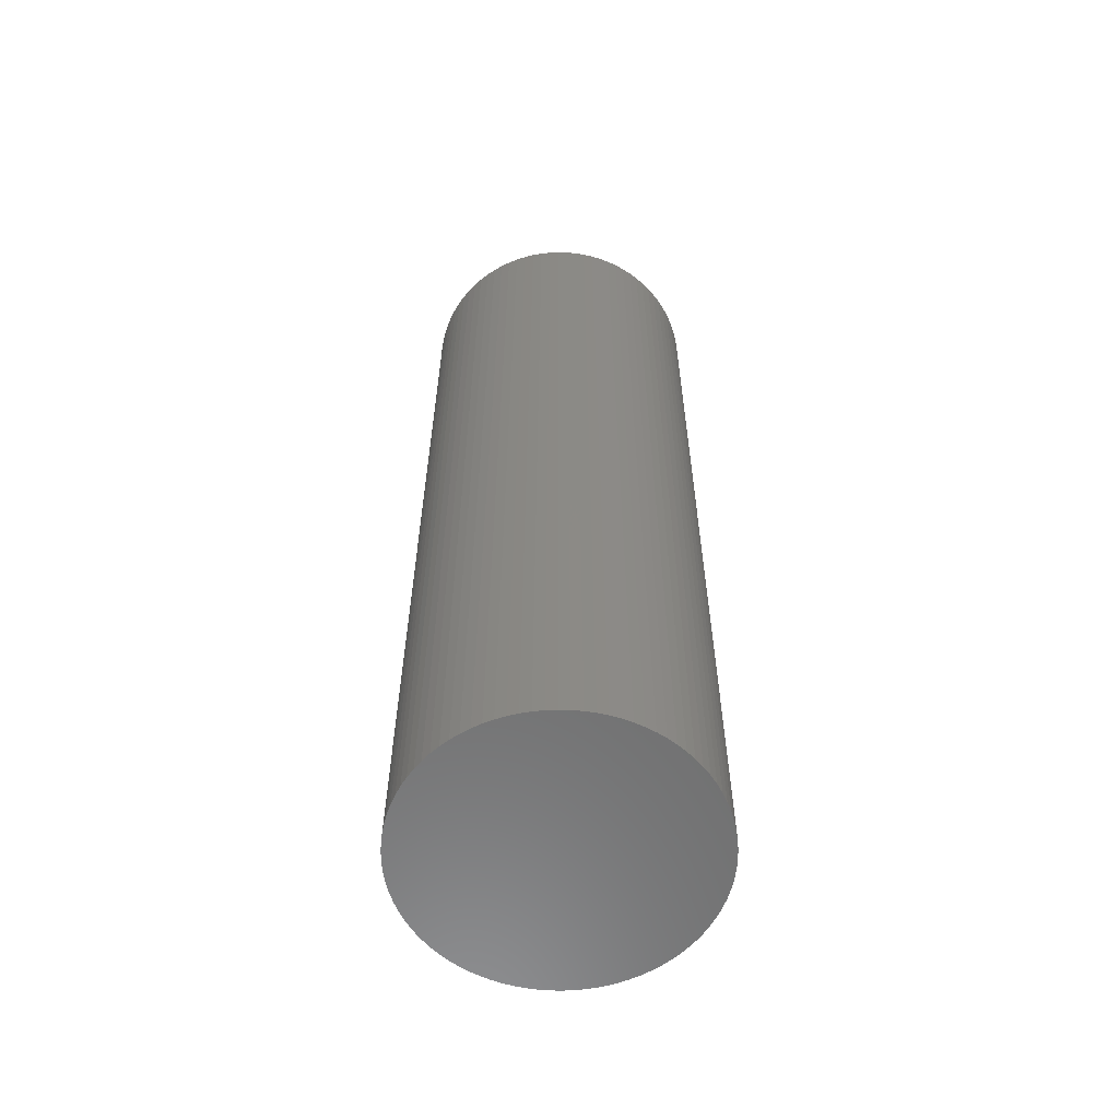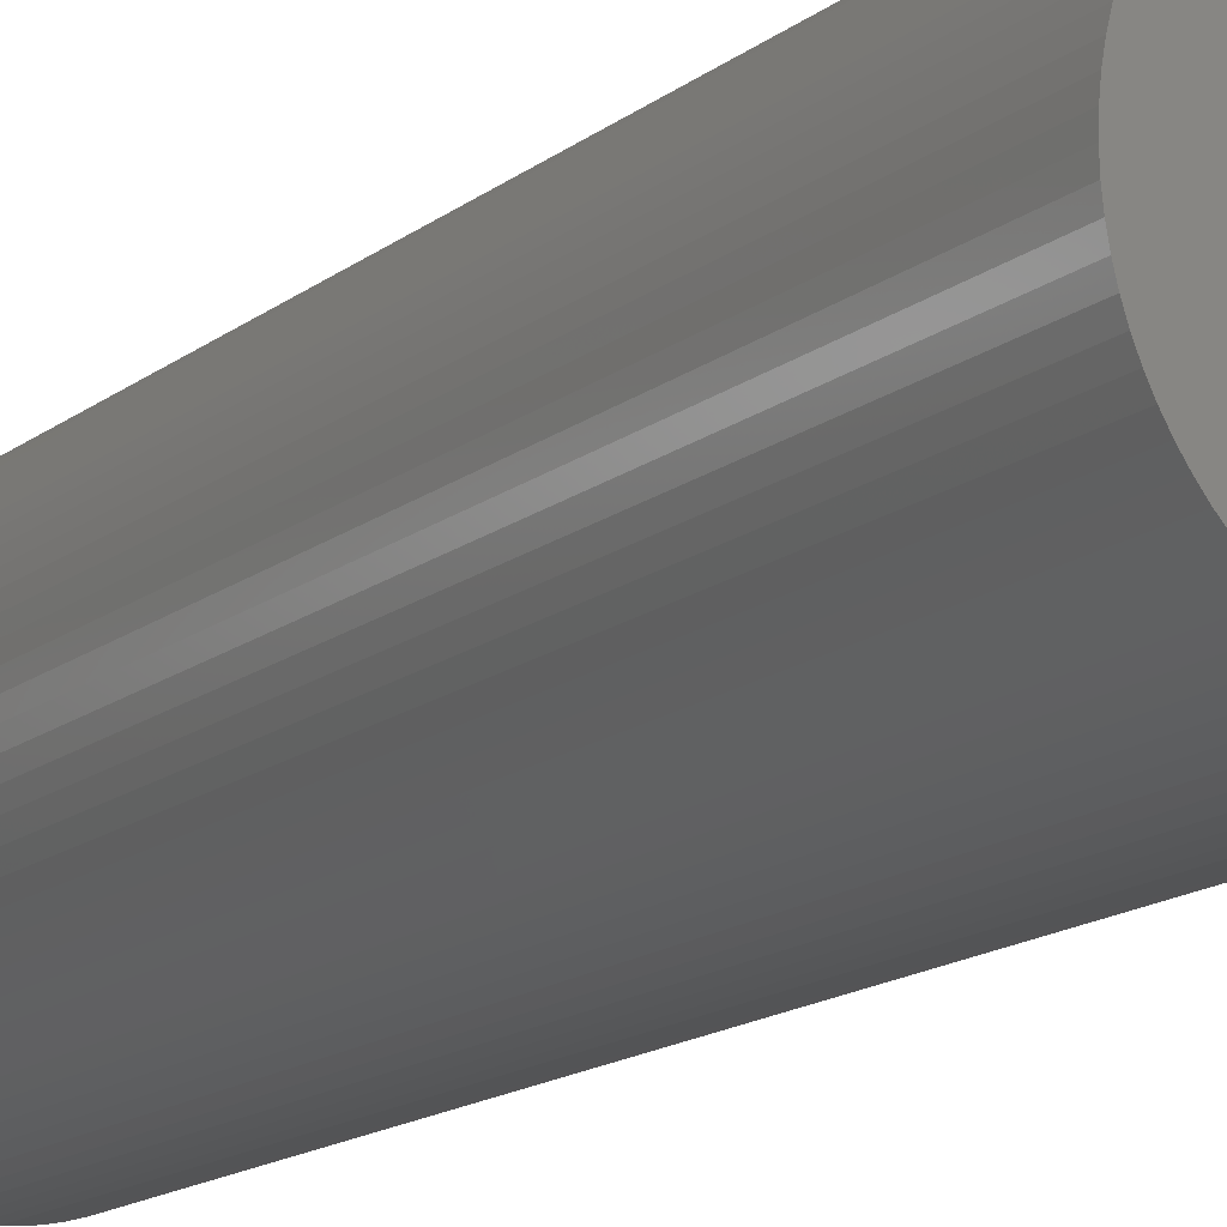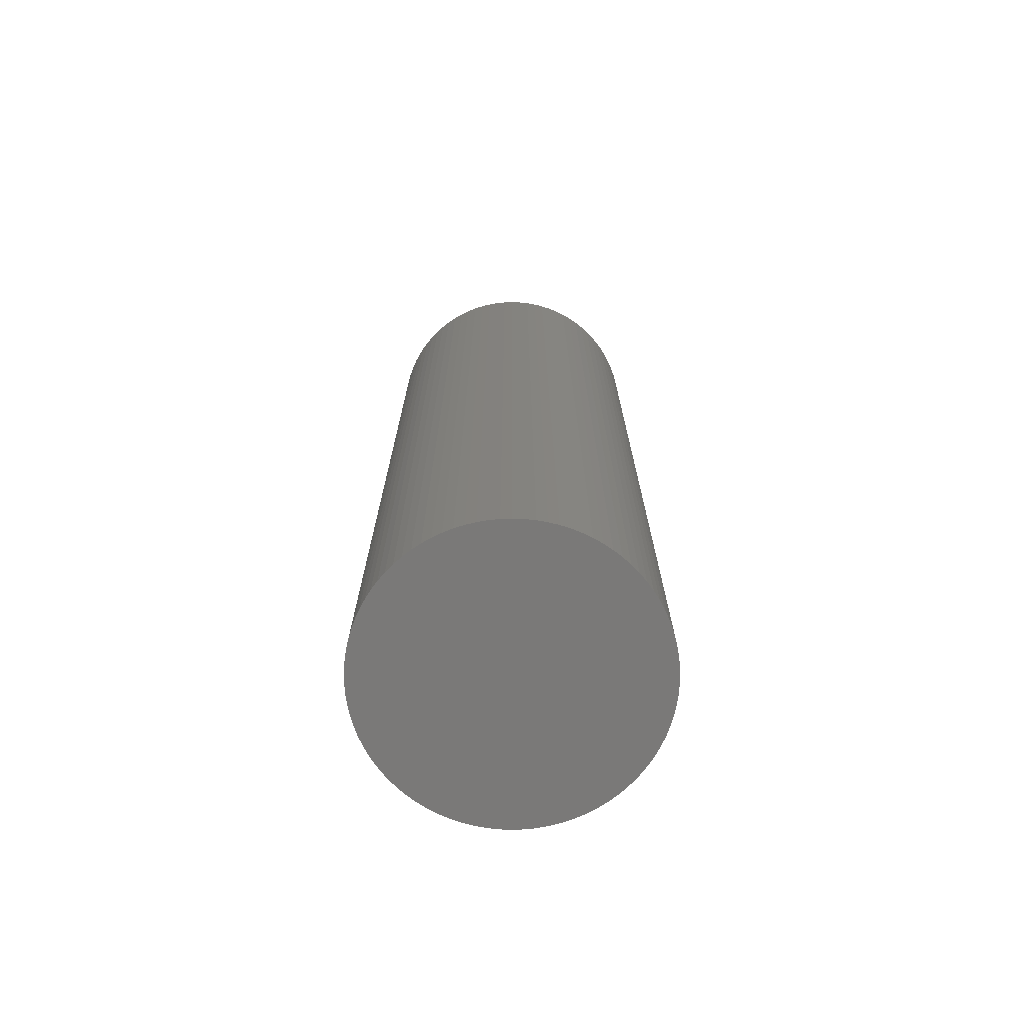
<metadata>
{"format":"stl","ext":"stl","renderer":"f3d","projection":"perspective","resolution":1024,"background":"white","views":[{"elev":-59.5,"azim":26.5,"up":"+Z"},{"elev":-14.7,"azim":-31.6,"up":"+Y"},{"elev":-72.4,"azim":-118.1,"up":"+Z"}]}
</metadata>
<code>
# stl→obj: 360 verts, 716 faces
v -2.693 -1.432 0
v -2.786 -1.241 20
v -2.786 -1.241 0
v -2.693 -1.432 20
v 2.866 1.043 20
v 2.786 1.241 0
v 2.786 1.241 20
v 2.866 1.043 0
v 2.587 1.616 20
v 2.467 1.793 0
v 2.467 1.793 20
v 2.587 1.616 0
v -0.7379 -2.959 0
v -0.5296 -3.004 20
v -0.7379 -2.959 20
v -0.5296 -3.004 0
v 2.336 -1.96 20
v 2.467 -1.793 0
v 2.467 -1.793 20
v 2.336 -1.96 0
v 0.3188 -3.033 0
v 0.5296 -3.004 20
v 0.3188 -3.033 20
v 0.5296 -3.004 0
v 2.05 0 20
v 3.05 0 20
v 3.043 0.2128 20
v 2.045 0.143 20
v 3.02 0.4245 20
v 3.043 -0.2128 20
v 2.03 0.2853 20
v 2.983 0.6341 20
v 2.045 -0.143 20
v 2.005 0.4262 20
v 2.932 0.8407 20
v 3.02 -0.4245 20
v 1.971 0.5651 20
v 2.03 -0.2853 20
v 1.926 0.7011 20
v 2.983 -0.6341 20
v 1.873 0.8338 20
v 2.693 1.432 20
v 2.005 -0.4262 20
v 1.81 0.9624 20
v 2.932 -0.8407 20
v 1.738 1.086 20
v 1.971 -0.5651 20
v 1.658 1.205 20
v 2.336 1.96 20
v 2.866 -1.043 20
v 1.57 1.318 20
v 2.194 2.119 20
v 1.926 -0.7011 20
v 2.786 -1.241 20
v 1.475 1.424 20
v 2.041 2.267 20
v 1.372 1.523 20
v 1.878 2.403 20
v 1.262 1.615 20
v 1.706 2.529 20
v 1.146 1.7 20
v 1.525 2.641 20
v 1.025 1.775 20
v 1.337 2.741 20
v 0.8987 1.843 20
v 1.143 2.828 20
v 0.7679 1.901 20
v 0.9425 2.901 20
v 0.6335 1.95 20
v 0.7379 2.959 20
v 0.4959 1.989 20
v 0.5296 3.004 20
v 0.356 2.019 20
v 0.3188 3.033 20
v 0.2143 2.039 20
v 0.1064 3.048 20
v 0.07154 2.049 20
v -0.07154 2.049 20
v -0.1064 3.048 20
v -0.2143 2.039 20
v -0.3188 3.033 20
v -0.356 2.019 20
v -0.5296 3.004 20
v -0.4959 1.989 20
v -0.7379 2.959 20
v -0.6335 1.95 20
v -0.9425 2.901 20
v -0.7679 1.901 20
v -1.143 2.828 20
v -0.8987 1.843 20
v -1.337 2.741 20
v -1.025 1.775 20
v -1.525 2.641 20
v -1.146 1.7 20
v -1.706 2.529 20
v -1.262 1.615 20
v -1.878 2.403 20
v -1.372 1.523 20
v -2.041 2.267 20
v -1.475 1.424 20
v -2.194 2.119 20
v -1.57 1.318 20
v -2.336 1.96 20
v -1.658 1.205 20
v -2.467 1.793 20
v -1.738 1.086 20
v -2.587 1.616 20
v -1.81 0.9624 20
v -2.693 1.432 20
v -1.873 0.8338 20
v -2.786 1.241 20
v -1.926 0.7011 20
v 1.873 -0.8338 20
v 2.693 -1.432 20
v 1.81 -0.9624 20
v 2.587 -1.616 20
v 1.738 -1.086 20
v 1.658 -1.205 20
v 1.57 -1.318 20
v 2.194 -2.119 20
v 1.475 -1.424 20
v 2.041 -2.267 20
v 1.372 -1.523 20
v 1.878 -2.403 20
v 1.262 -1.615 20
v 1.706 -2.529 20
v 1.146 -1.7 20
v 1.525 -2.641 20
v 1.025 -1.775 20
v 1.337 -2.741 20
v 0.8987 -1.843 20
v 1.143 -2.828 20
v 0.7679 -1.901 20
v 0.9425 -2.901 20
v 0.6335 -1.95 20
v 0.7379 -2.959 20
v 0.4959 -1.989 20
v 0.356 -2.019 20
v 0.2143 -2.039 20
v 0.1064 -3.048 20
v 0.07154 -2.049 20
v -0.07154 -2.049 20
v -0.1064 -3.048 20
v -0.2143 -2.039 20
v -0.3188 -3.033 20
v -0.356 -2.019 20
v -0.4959 -1.989 20
v -0.6335 -1.95 20
v -0.9425 -2.901 20
v -0.7679 -1.901 20
v -1.143 -2.828 20
v -0.8987 -1.843 20
v -1.337 -2.741 20
v -1.025 -1.775 20
v -1.525 -2.641 20
v -1.146 -1.7 20
v -1.706 -2.529 20
v -1.262 -1.615 20
v -1.878 -2.403 20
v -1.372 -1.523 20
v -2.041 -2.267 20
v -1.475 -1.424 20
v -2.194 -2.119 20
v -1.57 -1.318 20
v -2.336 -1.96 20
v -1.658 -1.205 20
v -2.467 -1.793 20
v -1.738 -1.086 20
v -2.587 -1.616 20
v -1.81 -0.9624 20
v -1.873 -0.8338 20
v -1.926 -0.7011 20
v -2.866 -1.043 20
v -1.971 -0.5651 20
v -2.932 -0.8407 20
v -2.005 -0.4262 20
v -2.983 -0.6341 20
v -2.03 -0.2853 20
v -3.02 -0.4245 20
v -2.045 -0.143 20
v -3.043 -0.2128 20
v -2.05 0 20
v -2.866 1.043 20
v -1.971 0.5651 20
v -2.932 0.8407 20
v -2.005 0.4262 20
v -2.983 0.6341 20
v -2.03 0.2853 20
v -3.02 0.4245 20
v -2.045 0.143 20
v -3.043 0.2128 20
v -3.05 0 20
v -2.587 -1.616 0
v -0.3188 -3.033 0
v -0.1064 -3.048 0
v 3.043 -0.2128 0
v 3.02 -0.4245 0
v -2.336 1.96 0
v -2.194 2.119 0
v 3.02 0.4245 0
v 3.043 0.2128 0
v 3.05 0 0
v 1.337 -2.741 0
v 1.525 -2.641 0
v 2.983 -0.6341 0
v -0.3188 3.033 0
v -0.5296 3.004 0
v 2.194 2.119 0
v 2.041 2.267 0
v -1.525 2.641 0
v -1.706 2.529 0
v 0.9425 2.901 0
v 0.7379 2.959 0
v -2.041 2.267 0
v -1.337 -2.741 0
v -1.143 -2.828 0
v 2.983 0.6341 0
v 2.932 -0.8407 0
v 2.932 0.8407 0
v 2.866 -1.043 0
v 2.786 -1.241 0
v 2.693 -1.432 0
v 2.693 1.432 0
v 2.587 -1.616 0
v 2.336 1.96 0
v 2.194 -2.119 0
v 2.041 -2.267 0
v 1.878 -2.403 0
v 1.878 2.403 0
v 1.706 -2.529 0
v 1.706 2.529 0
v 1.525 2.641 0
v 1.337 2.741 0
v 1.143 -2.828 0
v 1.143 2.828 0
v 0.9425 -2.901 0
v 0.7379 -2.959 0
v 0.5296 3.004 0
v 0.3188 3.033 0
v 0.1064 -3.048 0
v 0.1064 3.048 0
v -0.1064 3.048 0
v -0.7379 2.959 0
v -0.9425 -2.901 0
v -0.9425 2.901 0
v -1.143 2.828 0
v -1.337 2.741 0
v -1.525 -2.641 0
v -1.706 -2.529 0
v -1.878 -2.403 0
v -1.878 2.403 0
v -2.041 -2.267 0
v -2.194 -2.119 0
v -2.336 -1.96 0
v -2.467 -1.793 0
v -2.467 1.793 0
v -2.587 1.616 0
v -2.693 1.432 0
v -2.786 1.241 0
v -2.866 -1.043 0
v -2.866 1.043 0
v -2.932 -0.8407 0
v -2.932 0.8407 0
v -2.983 -0.6341 0
v -2.983 0.6341 0
v -3.02 -0.4245 0
v -3.02 0.4245 0
v -3.043 -0.2128 0
v -3.043 0.2128 0
v -3.05 0 0
v 2.045 0.143 1
v 2.03 0.2853 1
v 2.05 0 1
v 1.658 -1.205 1
v 1.738 -1.086 1
v 0.2143 -2.039 1
v 0.07154 -2.049 1
v 1.372 1.523 1
v 1.475 1.424 1
v -1.873 -0.8338 1
v -1.81 -0.9624 1
v 1.81 -0.9624 1
v 1.81 0.9624 1
v 1.738 1.086 1
v -1.262 1.615 1
v -1.146 1.7 1
v 1.971 0.5651 1
v 1.926 0.7011 1
v -1.738 1.086 1
v -1.81 0.9624 1
v -0.2143 -2.039 1
v -0.356 -2.019 1
v 2.005 -0.4262 1
v 2.03 -0.2853 1
v 1.658 1.205 1
v 1.57 1.318 1
v 1.262 1.615 1
v -2.005 0.4262 1
v -2.03 0.2853 1
v 2.005 0.4262 1
v -1.025 1.775 1
v -0.8987 1.843 1
v -0.07154 -2.049 1
v -0.07154 2.049 1
v 0.07154 2.049 1
v 2.045 -0.143 1
v 0.7679 1.901 1
v 0.8987 1.843 1
v -1.57 -1.318 1
v -1.475 -1.424 1
v -1.262 -1.615 1
v -1.372 -1.523 1
v 0.4959 1.989 1
v 0.6335 1.95 1
v 0.2143 2.039 1
v -1.738 -1.086 1
v -1.658 -1.205 1
v -0.7679 1.901 1
v -2.005 -0.4262 1
v -1.971 -0.5651 1
v 0.6335 -1.95 1
v 0.4959 -1.989 1
v -2.05 0 1
v -2.045 -0.143 1
v 1.146 1.7 1
v 1.025 -1.775 1
v 0.8987 -1.843 1
v -1.971 0.5651 1
v -0.356 2.019 1
v -0.2143 2.039 1
v 0.7679 -1.901 1
v -0.4959 -1.989 1
v 1.025 1.775 1
v -0.4959 1.989 1
v -0.6335 -1.95 1
v 1.873 0.8338 1
v -1.372 1.523 1
v -1.926 -0.7011 1
v 1.926 -0.7011 1
v 1.971 -0.5651 1
v 0.356 2.019 1
v -2.03 -0.2853 1
v 1.475 -1.424 1
v 1.57 -1.318 1
v -1.873 0.8338 1
v -1.926 0.7011 1
v -1.658 1.205 1
v -0.6335 1.95 1
v 1.873 -0.8338 1
v 0.356 -2.019 1
v 1.372 -1.523 1
v 1.262 -1.615 1
v 1.146 -1.7 1
v -0.7679 -1.901 1
v -0.8987 -1.843 1
v -1.025 -1.775 1
v -1.146 -1.7 1
v -1.475 1.424 1
v -1.57 1.318 1
v -2.045 0.143 1
f 1 2 3
f 2 1 4
f 5 6 7
f 6 5 8
f 9 10 11
f 10 9 12
f 13 14 15
f 14 13 16
f 17 18 19
f 18 17 20
f 21 22 23
f 22 21 24
f 25 26 27
f 28 27 29
f 26 25 30
f 31 29 32
f 33 30 25
f 34 32 35
f 30 33 36
f 37 35 5
f 38 36 33
f 39 5 7
f 36 38 40
f 41 7 42
f 43 40 38
f 44 42 9
f 40 43 45
f 46 9 11
f 47 45 43
f 48 11 49
f 45 47 50
f 51 49 52
f 53 50 47
f 50 53 54
f 27 28 25
f 55 52 56
f 29 31 28
f 32 34 31
f 35 37 34
f 5 39 37
f 57 56 58
f 7 41 39
f 42 44 41
f 9 46 44
f 59 58 60
f 11 48 46
f 49 51 48
f 61 60 62
f 52 55 51
f 56 57 55
f 63 62 64
f 58 59 57
f 60 61 59
f 65 64 66
f 62 63 61
f 67 66 68
f 64 65 63
f 66 67 65
f 69 68 70
f 68 69 67
f 71 70 72
f 70 71 69
f 72 73 71
f 74 73 72
f 74 75 73
f 76 75 74
f 76 77 75
f 76 78 77
f 79 78 76
f 79 80 78
f 81 80 79
f 81 82 80
f 83 82 81
f 82 83 84
f 85 84 83
f 84 85 86
f 87 86 85
f 86 87 88
f 89 88 87
f 88 89 90
f 91 90 89
f 90 91 92
f 93 92 91
f 92 93 94
f 95 94 93
f 94 95 96
f 97 96 95
f 96 97 98
f 99 98 97
f 98 99 100
f 101 100 99
f 100 101 102
f 103 102 101
f 102 103 104
f 105 104 103
f 104 105 106
f 107 106 105
f 106 107 108
f 109 108 107
f 108 109 110
f 111 110 109
f 110 111 112
f 113 54 53
f 54 113 114
f 115 114 113
f 114 115 116
f 117 116 115
f 116 117 19
f 118 19 117
f 19 118 17
f 119 17 118
f 17 119 120
f 121 120 119
f 120 121 122
f 123 122 121
f 122 123 124
f 125 124 123
f 124 125 126
f 127 126 125
f 126 127 128
f 129 128 127
f 128 129 130
f 131 130 129
f 130 131 132
f 133 132 131
f 132 133 134
f 135 134 133
f 134 135 136
f 137 136 135
f 136 137 22
f 138 22 137
f 138 23 22
f 139 23 138
f 139 140 23
f 141 140 139
f 142 140 141
f 142 143 140
f 144 143 142
f 144 145 143
f 146 145 144
f 14 146 147
f 146 14 145
f 15 147 148
f 147 15 14
f 149 148 150
f 151 150 152
f 148 149 15
f 153 152 154
f 150 151 149
f 155 154 156
f 157 156 158
f 152 153 151
f 159 158 160
f 161 160 162
f 154 155 153
f 163 162 164
f 165 164 166
f 156 157 155
f 167 166 168
f 169 168 170
f 4 170 171
f 158 159 157
f 2 171 172
f 173 172 174
f 175 174 176
f 177 176 178
f 160 161 159
f 179 178 180
f 181 180 182
f 183 112 111
f 162 163 161
f 112 183 184
f 164 165 163
f 185 184 183
f 166 167 165
f 184 185 186
f 168 169 167
f 187 186 185
f 170 4 169
f 186 187 188
f 171 2 4
f 189 188 187
f 172 173 2
f 188 189 190
f 174 175 173
f 191 190 189
f 176 177 175
f 190 191 182
f 178 179 177
f 192 182 191
f 180 181 179
f 182 192 181
f 193 4 1
f 4 193 169
f 194 143 145
f 143 194 195
f 36 196 30
f 196 36 197
f 198 101 199
f 101 198 103
f 27 200 29
f 200 27 201
f 26 201 27
f 201 26 202
f 203 128 130
f 128 203 204
f 40 197 36
f 197 40 205
f 206 83 81
f 83 206 207
f 208 56 52
f 56 208 209
f 210 95 93
f 95 210 211
f 212 70 68
f 70 212 213
f 214 101 99
f 101 214 199
f 215 151 153
f 151 215 216
f 196 201 202
f 197 201 196
f 197 200 201
f 205 200 197
f 205 217 200
f 218 217 205
f 218 219 217
f 220 219 218
f 220 8 219
f 221 8 220
f 221 6 8
f 222 6 221
f 222 223 6
f 224 223 222
f 224 12 223
f 18 12 224
f 18 10 12
f 20 10 18
f 20 225 10
f 226 225 20
f 226 208 225
f 227 208 226
f 227 209 208
f 228 209 227
f 228 229 209
f 230 229 228
f 230 231 229
f 204 231 230
f 204 232 231
f 203 232 204
f 203 233 232
f 234 233 203
f 234 235 233
f 236 235 234
f 236 212 235
f 237 212 236
f 237 213 212
f 24 213 237
f 24 238 213
f 21 238 24
f 21 239 238
f 240 239 21
f 240 241 239
f 195 241 240
f 195 242 241
f 194 242 195
f 194 206 242
f 16 206 194
f 16 207 206
f 13 207 16
f 13 243 207
f 244 243 13
f 244 245 243
f 216 245 244
f 216 246 245
f 215 246 216
f 215 247 246
f 248 247 215
f 248 210 247
f 249 210 248
f 249 211 210
f 250 211 249
f 250 251 211
f 252 251 250
f 252 214 251
f 253 214 252
f 253 199 214
f 254 199 253
f 254 198 199
f 255 198 254
f 255 256 198
f 193 256 255
f 193 257 256
f 1 257 193
f 1 258 257
f 3 258 1
f 3 259 258
f 260 259 3
f 260 261 259
f 262 261 260
f 262 263 261
f 264 263 262
f 264 265 263
f 266 265 264
f 266 267 265
f 268 267 266
f 268 269 267
f 269 268 270
f 204 126 128
f 126 204 230
f 120 20 17
f 20 120 226
f 249 155 157
f 155 249 248
f 16 145 14
f 145 16 194
f 7 223 42
f 223 7 6
f 114 221 54
f 221 114 222
f 247 93 91
f 93 247 210
f 29 217 32
f 217 29 200
f 235 68 66
f 68 235 212
f 32 219 35
f 219 32 217
f 195 140 143
f 140 195 240
f 116 222 114
f 222 116 224
f 242 81 79
f 81 242 206
f 268 192 270
f 192 268 181
f 30 202 26
f 202 30 196
f 213 72 70
f 72 213 238
f 262 177 264
f 177 262 175
f 207 85 83
f 85 207 243
f 250 157 159
f 157 250 249
f 255 169 193
f 169 255 167
f 265 185 263
f 185 265 187
f 42 12 9
f 12 42 223
f 54 220 50
f 220 54 221
f 263 183 261
f 183 263 185
f 233 66 64
f 66 233 235
f 240 23 140
f 23 240 21
f 237 134 136
f 134 237 236
f 238 74 72
f 74 238 239
f 24 136 22
f 136 24 237
f 232 64 62
f 64 232 233
f 209 58 56
f 58 209 229
f 253 165 254
f 165 253 163
f 231 62 60
f 62 231 232
f 211 97 95
f 97 211 251
f 260 175 262
f 175 260 173
f 229 60 58
f 60 229 231
f 236 132 134
f 132 236 234
f 251 99 97
f 99 251 214
f 246 91 89
f 91 246 247
f 252 159 161
f 159 252 250
f 234 130 132
f 130 234 203
f 245 89 87
f 89 245 246
f 244 15 149
f 15 244 13
f 35 8 5
f 8 35 219
f 270 191 269
f 191 270 192
f 267 187 265
f 187 267 189
f 248 153 155
f 153 248 215
f 241 79 76
f 79 241 242
f 45 205 40
f 205 45 218
f 239 76 74
f 76 239 241
f 264 179 266
f 179 264 177
f 269 189 267
f 189 269 191
f 243 87 85
f 87 243 245
f 11 225 49
f 225 11 10
f 49 208 52
f 208 49 225
f 228 122 124
f 122 228 227
f 50 218 45
f 218 50 220
f 253 161 163
f 161 253 252
f 254 167 255
f 167 254 165
f 259 109 258
f 109 259 111
f 266 181 268
f 181 266 179
f 227 120 122
f 120 227 226
f 258 107 257
f 107 258 109
f 230 124 126
f 124 230 228
f 257 105 256
f 105 257 107
f 19 224 116
f 224 19 18
f 261 111 259
f 111 261 183
f 256 103 198
f 103 256 105
f 3 173 260
f 173 3 2
f 216 149 151
f 149 216 244
f 271 31 272
f 31 271 28
f 273 28 271
f 28 273 25
f 274 117 275
f 117 274 118
f 276 141 139
f 141 276 277
f 278 55 57
f 55 278 279
f 170 280 171
f 280 170 281
f 275 115 282
f 115 275 117
f 283 46 284
f 46 283 44
f 285 94 96
f 94 285 286
f 287 39 288
f 39 287 37
f 108 289 106
f 289 108 290
f 291 146 144
f 146 291 292
f 293 38 294
f 38 293 43
f 295 51 296
f 51 295 48
f 297 57 59
f 57 297 278
f 188 298 186
f 298 188 299
f 300 37 287
f 37 300 34
f 301 90 92
f 90 301 302
f 303 144 142
f 144 303 291
f 304 77 78
f 77 304 305
f 306 25 273
f 25 306 33
f 307 65 67
f 65 307 308
f 162 309 164
f 309 162 310
f 311 160 158
f 160 311 312
f 313 69 71
f 69 313 314
f 305 75 77
f 75 305 315
f 166 316 168
f 316 166 317
f 302 88 90
f 88 302 318
f 312 162 160
f 162 312 310
f 174 319 176
f 319 174 320
f 321 137 135
f 137 321 322
f 180 323 182
f 323 180 324
f 325 59 61
f 59 325 297
f 314 67 69
f 67 314 307
f 326 131 129
f 131 326 327
f 186 328 184
f 328 186 298
f 329 80 82
f 80 329 330
f 327 133 131
f 133 327 331
f 294 33 306
f 33 294 38
f 292 147 146
f 147 292 332
f 333 61 63
f 61 333 325
f 334 82 84
f 82 334 329
f 332 148 147
f 148 332 335
f 168 281 170
f 281 168 316
f 286 92 94
f 92 286 301
f 288 41 336
f 41 288 39
f 337 96 98
f 96 337 285
f 172 320 174
f 320 172 338
f 330 78 80
f 78 330 304
f 339 47 340
f 47 339 53
f 315 73 75
f 73 315 341
f 296 55 279
f 55 296 51
f 284 48 295
f 48 284 46
f 176 342 178
f 342 176 319
f 343 119 344
f 119 343 121
f 112 345 110
f 345 112 346
f 106 347 104
f 347 106 289
f 318 86 88
f 86 318 348
f 178 324 180
f 324 178 342
f 349 53 339
f 53 349 113
f 350 139 138
f 139 350 276
f 271 306 273
f 272 306 271
f 272 294 306
f 300 294 272
f 300 293 294
f 287 293 300
f 287 340 293
f 288 340 287
f 288 339 340
f 336 339 288
f 336 349 339
f 283 349 336
f 283 282 349
f 284 282 283
f 284 275 282
f 295 275 284
f 295 274 275
f 296 274 295
f 296 344 274
f 279 344 296
f 279 343 344
f 278 343 279
f 278 351 343
f 297 351 278
f 297 352 351
f 325 352 297
f 325 353 352
f 333 353 325
f 333 326 353
f 308 326 333
f 308 327 326
f 307 327 308
f 307 331 327
f 314 331 307
f 314 321 331
f 313 321 314
f 313 322 321
f 341 322 313
f 341 350 322
f 315 350 341
f 315 276 350
f 305 276 315
f 305 277 276
f 304 277 305
f 304 303 277
f 330 303 304
f 330 291 303
f 329 291 330
f 329 292 291
f 334 292 329
f 334 332 292
f 348 332 334
f 348 335 332
f 318 335 348
f 318 354 335
f 302 354 318
f 302 355 354
f 301 355 302
f 301 356 355
f 286 356 301
f 286 357 356
f 285 357 286
f 285 311 357
f 337 311 285
f 337 312 311
f 358 312 337
f 358 310 312
f 359 310 358
f 359 309 310
f 347 309 359
f 347 317 309
f 289 317 347
f 289 316 317
f 290 316 289
f 290 281 316
f 345 281 290
f 345 280 281
f 346 280 345
f 346 338 280
f 328 338 346
f 328 320 338
f 298 320 328
f 298 319 320
f 299 319 298
f 299 342 319
f 360 342 299
f 360 324 342
f 324 360 323
f 348 84 86
f 84 348 334
f 344 118 274
f 118 344 119
f 272 34 300
f 34 272 31
f 184 346 112
f 346 184 328
f 164 317 166
f 317 164 309
f 358 98 100
f 98 358 337
f 277 142 141
f 142 277 303
f 340 43 293
f 43 340 47
f 353 129 127
f 129 353 326
f 102 358 100
f 358 102 359
f 190 299 188
f 299 190 360
f 182 360 190
f 360 182 323
f 308 63 65
f 63 308 333
f 354 152 150
f 152 354 355
f 282 113 349
f 113 282 115
f 171 338 172
f 338 171 280
f 336 44 283
f 44 336 41
f 341 71 73
f 71 341 313
f 331 135 133
f 135 331 321
f 322 138 137
f 138 322 350
f 343 123 121
f 123 343 351
f 355 154 152
f 154 355 356
f 357 158 156
f 158 357 311
f 335 150 148
f 150 335 354
f 352 127 125
f 127 352 353
f 351 125 123
f 125 351 352
f 110 290 108
f 290 110 345
f 104 359 102
f 359 104 347
f 356 156 154
f 156 356 357

</code>
